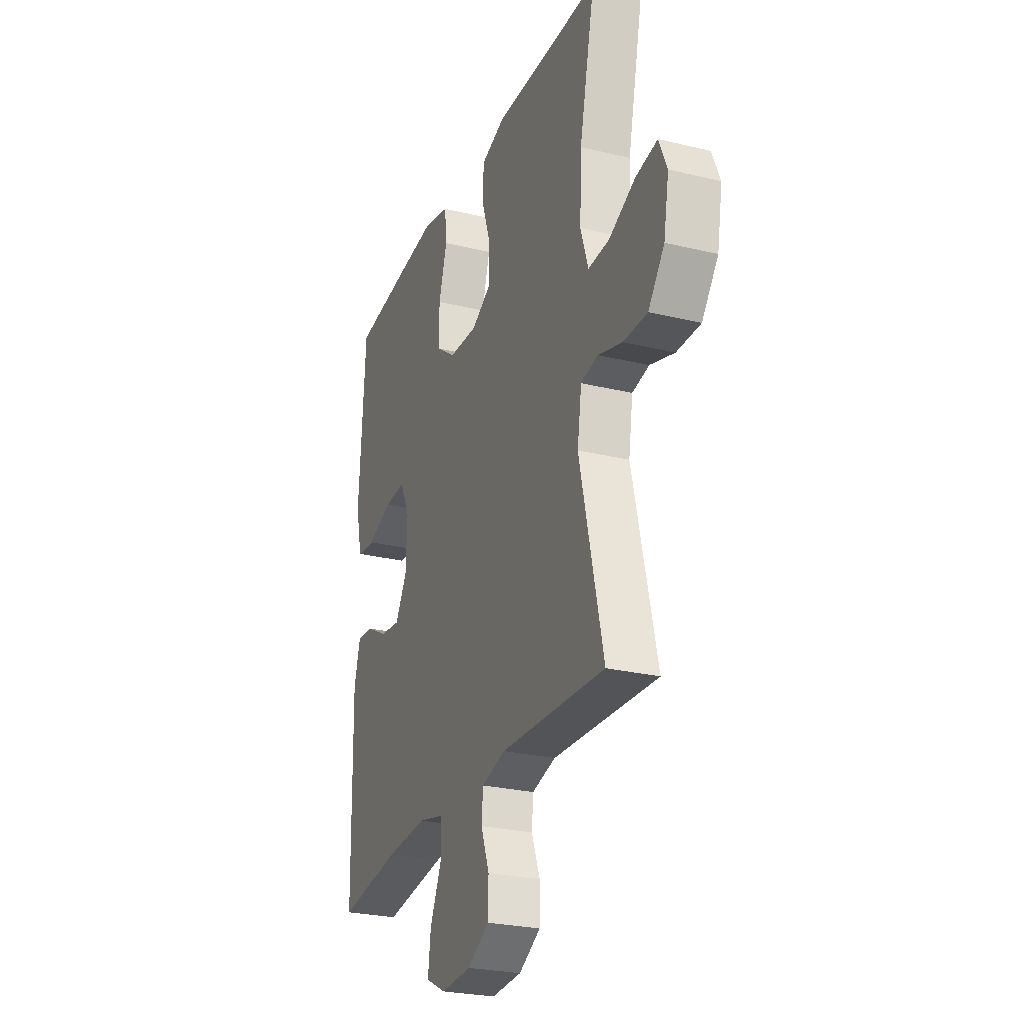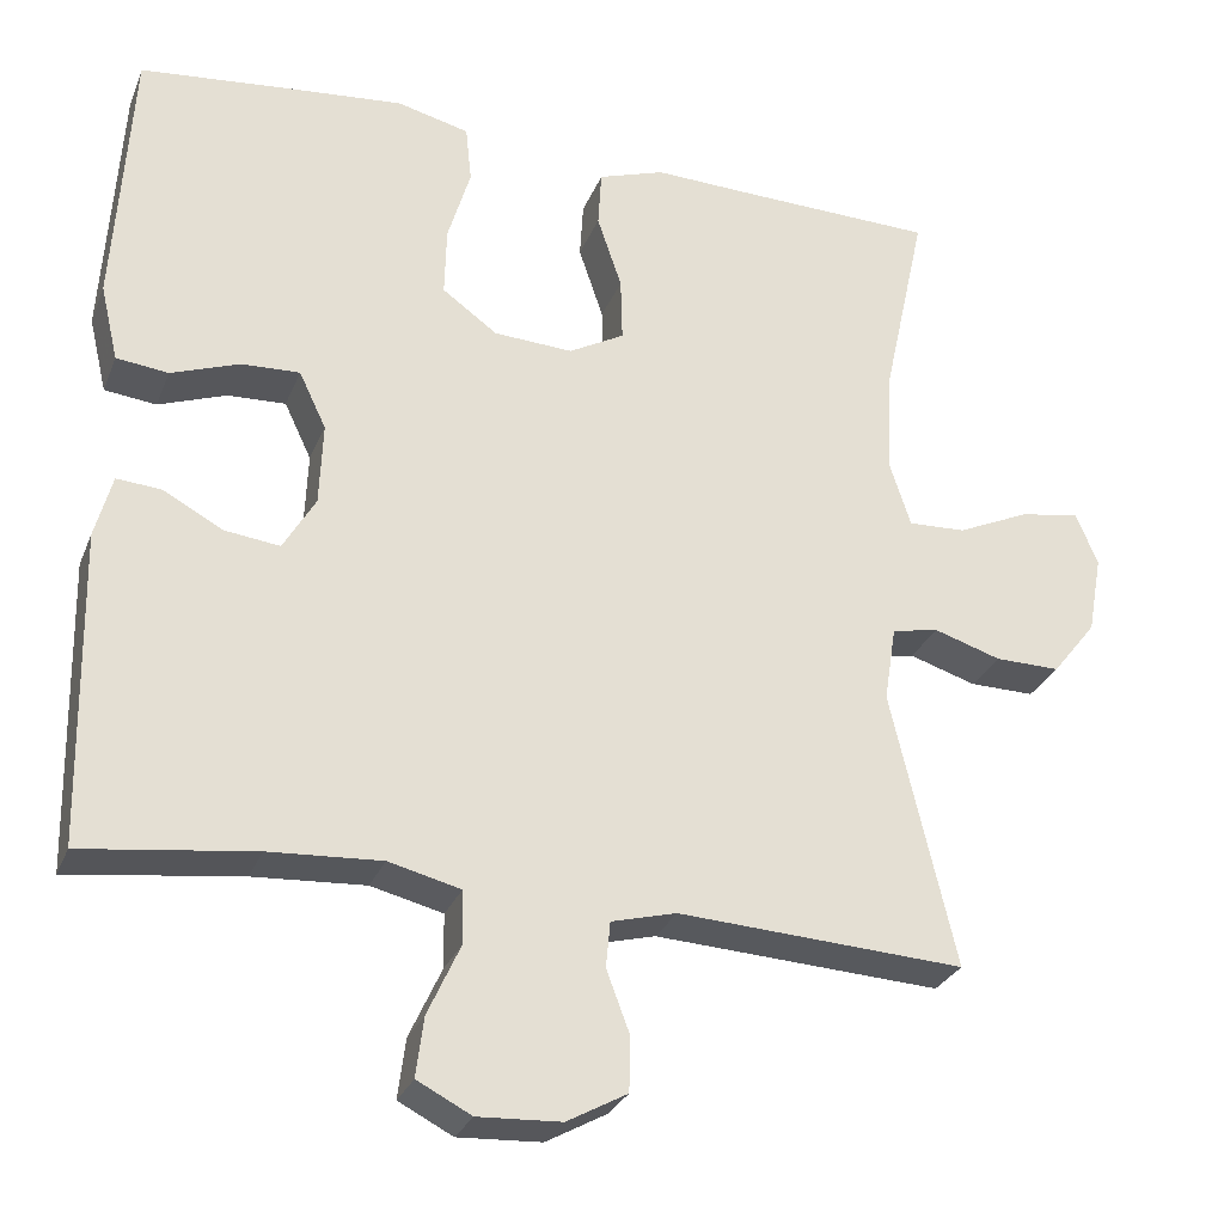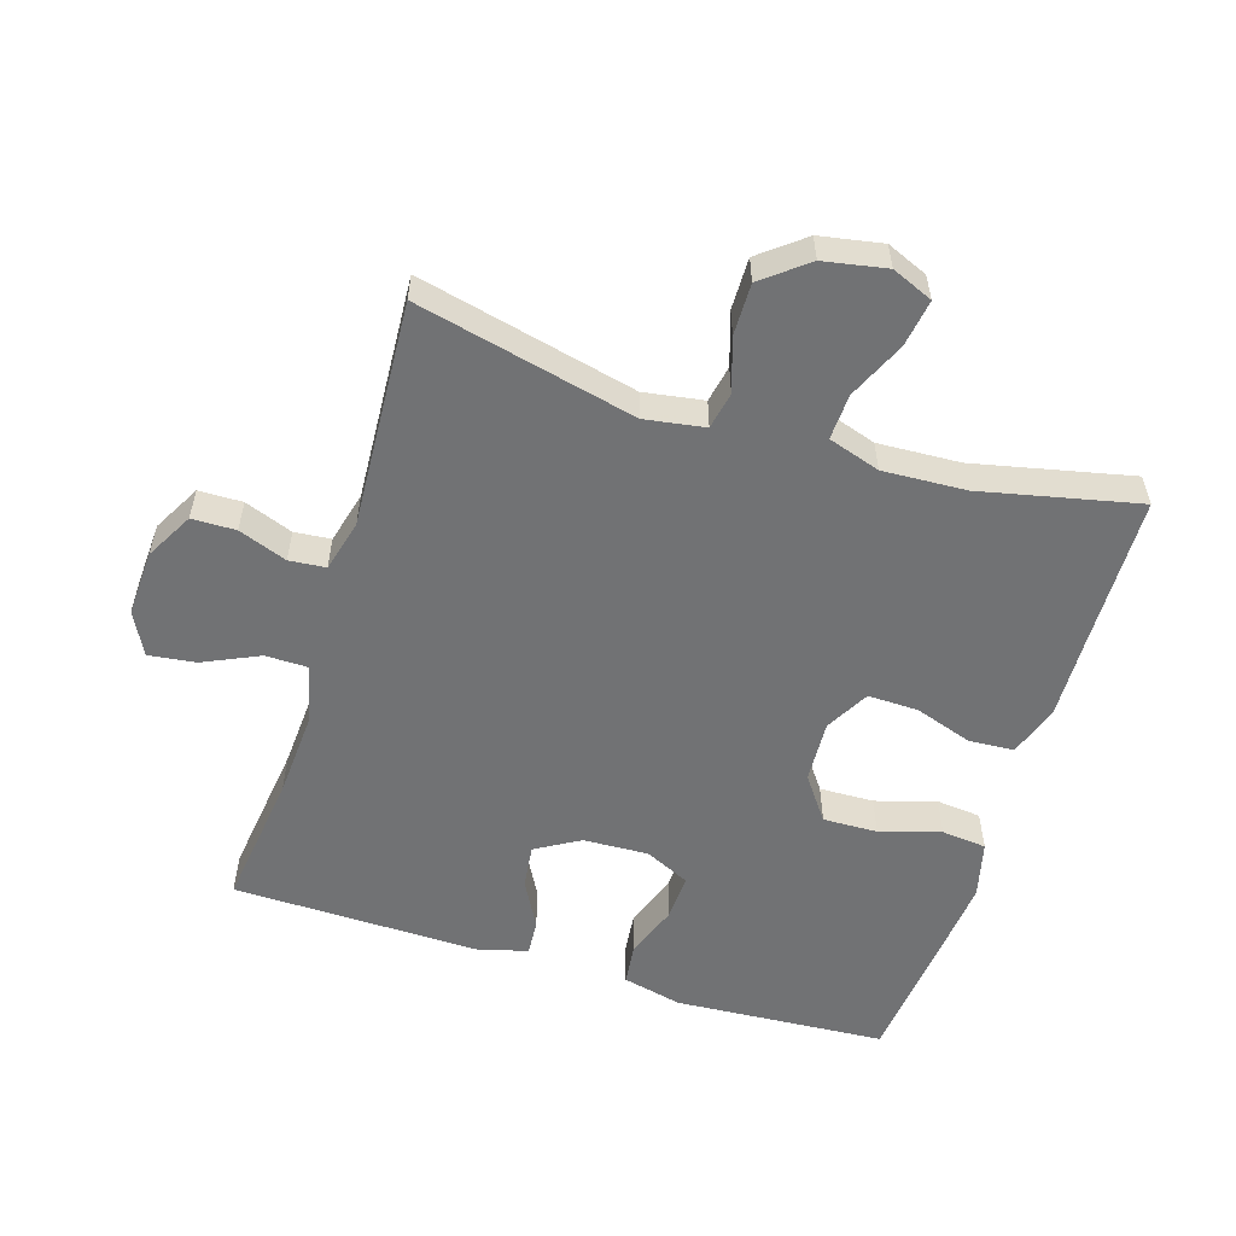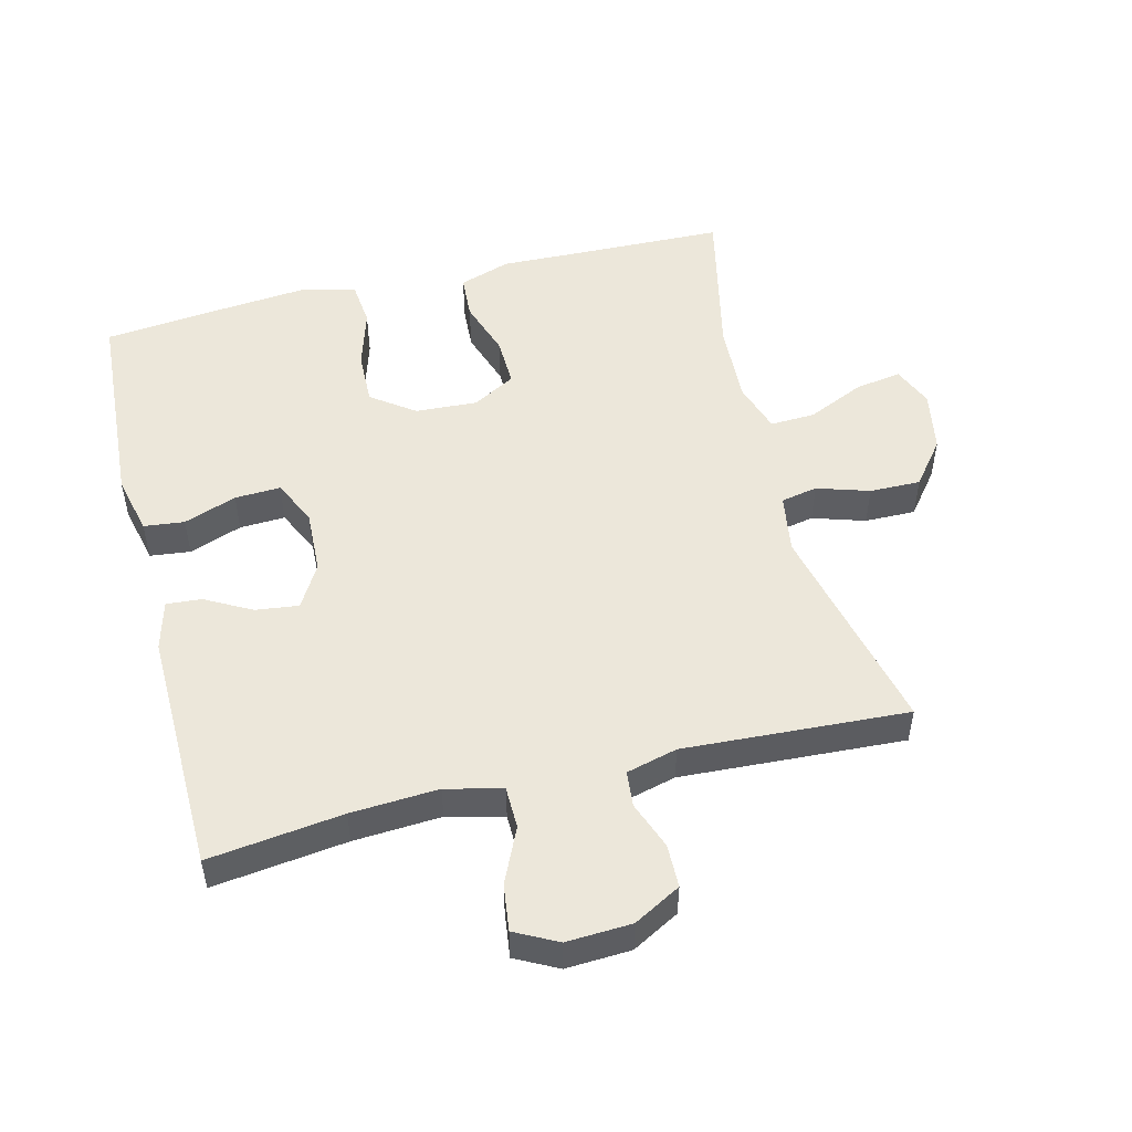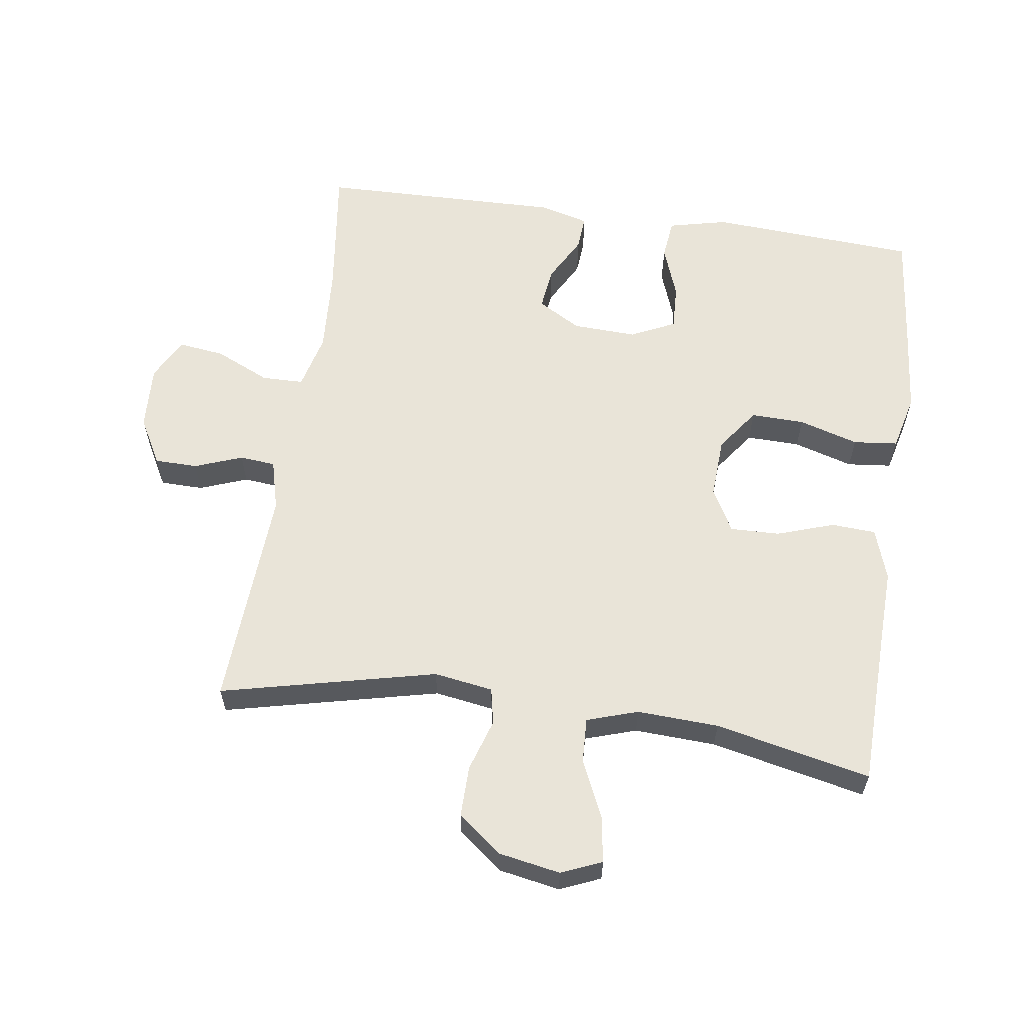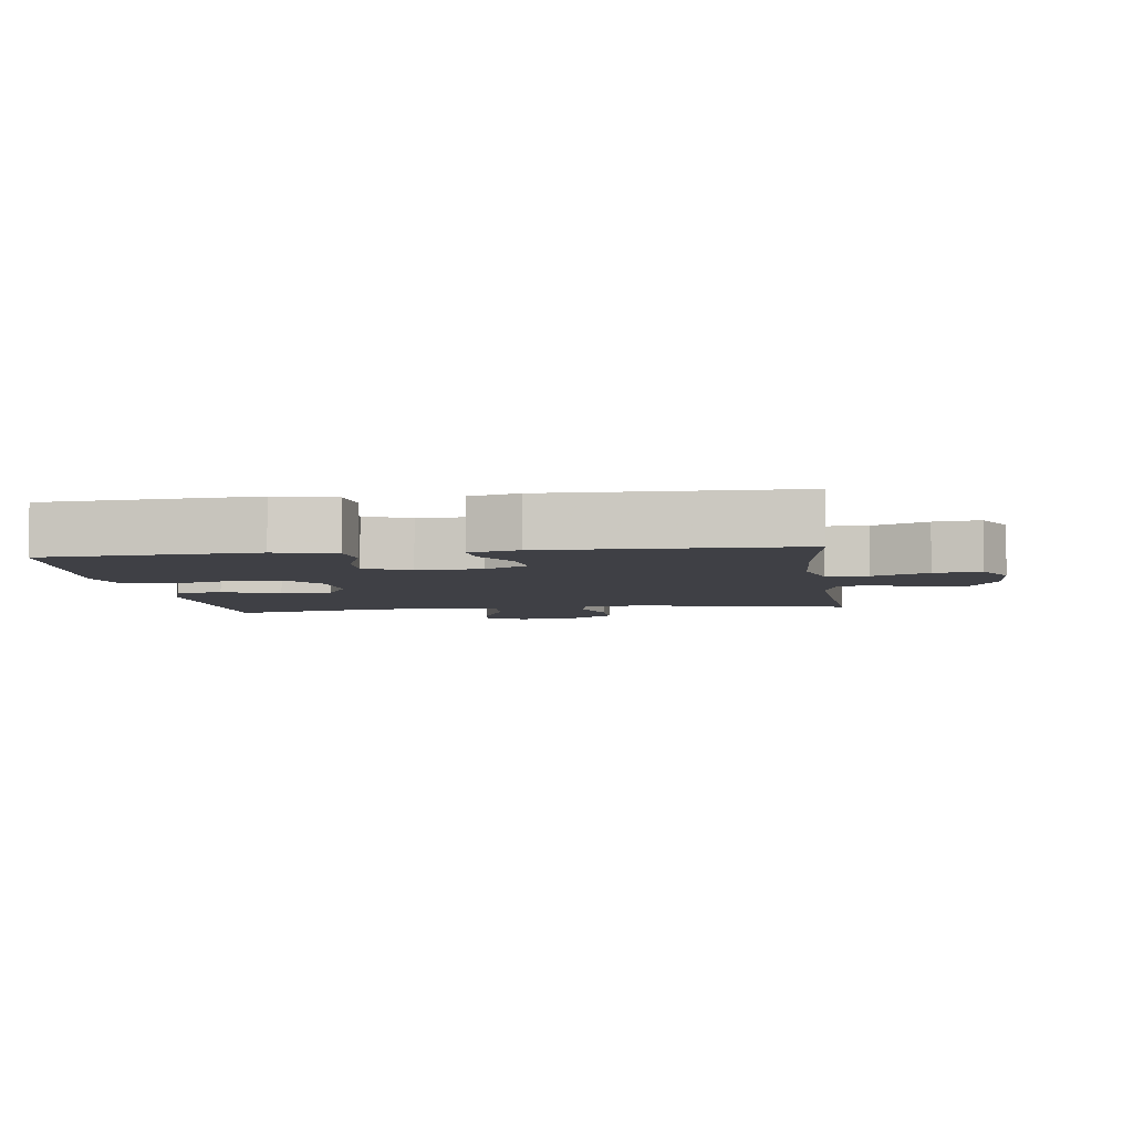
<metadata>
{"format":"obj","ext":"obj","renderer":"f3d","projection":"perspective","resolution":1024,"background":"white","views":[{"elev":-26.6,"azim":-110.7,"up":"+Z"},{"elev":-28.3,"azim":160.9,"up":"+Z"},{"elev":-55.5,"azim":-107.3,"up":"+Y"},{"elev":51.2,"azim":166.0,"up":"+Y"},{"elev":59.8,"azim":-81.8,"up":"+Y"},{"elev":-5.2,"azim":97.9,"up":"+Y"}]}
</metadata>
<code>
v 0.5 0.07 -0.5
v 0.298 0.07 -0.474
v 0.166 0.07 -0.466
v 0.081 0.07 -0.487
v 0.08 0.07 -0.55
v 0.118 0.07 -0.633
v 0.127 0.07 -0.703
v 0.063 0.07 -0.736
v -0.035 0.07 -0.731
v -0.106 0.07 -0.692
v -0.107 0.07 -0.627
v -0.08 0.07 -0.555
v -0.085 0.07 -0.501
v -0.162 0.07 -0.481
v -0.5 0.07 -0.5
v -0.424 0.07 -0.175
v -0.438 0.07 -0.086
v -0.493 0.07 -0.075
v -0.572 0.07 -0.1
v -0.649 0.07 -0.101
v -0.701 0.07 -0.035
v -0.718 0.07 0.058
v -0.692 0.07 0.119
v -0.622 0.07 0.108
v -0.536 0.07 0.069
v -0.468 0.07 0.066
v -0.443 0.07 0.143
v -0.449 0.07 0.266
v -0.5 0.07 0.5
v -0.272 0.07 0.506
v -0.151 0.07 0.51
v -0.073 0.07 0.484
v -0.069 0.07 0.417
v -0.098 0.07 0.331
v -0.1 0.07 0.256
v -0.035 0.07 0.22
v 0.058 0.07 0.225
v 0.123 0.07 0.272
v 0.121 0.07 0.353
v 0.094 0.07 0.443
v 0.101 0.07 0.51
v 0.186 0.07 0.531
v 0.314 0.07 0.519
v 0.5 0.07 0.5
v 0.52 0.07 0.185
v 0.499 0.07 0.096
v 0.438 0.07 0.089
v 0.358 0.07 0.118
v 0.289 0.07 0.121
v 0.257 0.07 0.054
v 0.261 0.07 -0.043
v 0.299 0.07 -0.108
v 0.364 0.07 -0.1
v 0.434 0.07 -0.062
v 0.487 0.07 -0.058
v 0.507 0.07 -0.132
v 0.5 0 -0.5
v 0.298 0 -0.474
v 0.166 0 -0.466
v 0.081 0 -0.487
v 0.08 0 -0.55
v 0.118 0 -0.633
v 0.127 0 -0.703
v 0.063 0 -0.736
v -0.035 0 -0.731
v -0.106 0 -0.692
v -0.107 0 -0.627
v -0.08 0 -0.555
v -0.085 0 -0.501
v -0.162 0 -0.481
v -0.5 0 -0.5
v -0.424 0 -0.175
v -0.438 0 -0.086
v -0.493 0 -0.075
v -0.572 0 -0.1
v -0.649 0 -0.101
v -0.701 0 -0.035
v -0.718 0 0.058
v -0.692 0 0.119
v -0.622 0 0.108
v -0.536 0 0.069
v -0.468 0 0.066
v -0.443 0 0.143
v -0.449 0 0.266
v -0.5 0 0.5
v -0.272 0 0.506
v -0.151 0 0.51
v -0.073 0 0.484
v -0.069 0 0.417
v -0.098 0 0.331
v -0.1 0 0.256
v -0.035 0 0.22
v 0.058 0 0.225
v 0.123 0 0.272
v 0.121 0 0.353
v 0.094 0 0.443
v 0.101 0 0.51
v 0.186 0 0.531
v 0.314 0 0.519
v 0.5 0 0.5
v 0.52 0 0.185
v 0.499 0 0.096
v 0.438 0 0.089
v 0.358 0 0.118
v 0.289 0 0.121
v 0.257 0 0.054
v 0.261 0 -0.043
v 0.299 0 -0.108
v 0.364 0 -0.1
v 0.434 0 -0.062
v 0.487 0 -0.058
v 0.507 0 -0.132
f 56 1 2
f 55 56 2
f 54 55 2
f 53 54 2
f 52 53 2 3
f 51 52 3 4
f 50 51 4
f 46 47 48
f 45 46 48
f 44 45 48
f 43 44 48
f 42 43 48
f 41 42 48
f 40 41 48
f 39 40 48
f 38 39 48 49
f 37 38 49 50
f 32 33 34
f 31 32 34
f 30 31 34
f 30 34 35
f 29 30 35
f 28 29 35
f 27 28 35 36
f 23 24 25
f 22 23 25
f 21 22 25
f 20 21 25
f 19 20 25
f 18 19 25
f 17 18 25 26
f 14 15 16
f 13 14 16 17
f 10 11 12
f 9 10 12
f 8 9 12
f 7 8 12
f 6 7 12
f 5 6 12
f 4 5 12 13
f 36 37 50
f 27 36 50
f 26 27 50
f 17 26 50
f 13 17 50
f 4 13 50
f 58 57 112
f 58 112 111
f 58 111 110
f 58 110 109
f 59 58 109 108
f 60 59 108 107
f 60 107 106
f 104 103 102
f 104 102 101
f 104 101 100
f 104 100 99
f 104 99 98
f 104 98 97
f 104 97 96
f 104 96 95
f 105 104 95 94
f 106 105 94 93
f 90 89 88
f 90 88 87
f 90 87 86
f 91 90 86
f 91 86 85
f 91 85 84
f 92 91 84 83
f 81 80 79
f 81 79 78
f 81 78 77
f 81 77 76
f 81 76 75
f 81 75 74
f 82 81 74 73
f 72 71 70
f 73 72 70 69
f 68 67 66
f 68 66 65
f 68 65 64
f 68 64 63
f 68 63 62
f 68 62 61
f 69 68 61 60
f 106 93 92
f 106 92 83
f 106 83 82
f 106 82 73
f 106 73 69
f 106 69 60
f 1 57 58 2
f 2 58 59 3
f 3 59 60 4
f 4 60 61 5
f 5 61 62 6
f 6 62 63 7
f 7 63 64 8
f 8 64 65 9
f 9 65 66 10
f 10 66 67 11
f 11 67 68 12
f 12 68 69 13
f 13 69 70 14
f 14 70 71 15
f 15 71 72 16
f 16 72 73 17
f 17 73 74 18
f 18 74 75 19
f 19 75 76 20
f 20 76 77 21
f 21 77 78 22
f 22 78 79 23
f 23 79 80 24
f 24 80 81 25
f 25 81 82 26
f 26 82 83 27
f 27 83 84 28
f 28 84 85 29
f 29 85 86 30
f 30 86 87 31
f 31 87 88 32
f 32 88 89 33
f 33 89 90 34
f 34 90 91 35
f 35 91 92 36
f 36 92 93 37
f 37 93 94 38
f 38 94 95 39
f 39 95 96 40
f 40 96 97 41
f 41 97 98 42
f 42 98 99 43
f 43 99 100 44
f 44 100 101 45
f 45 101 102 46
f 46 102 103 47
f 47 103 104 48
f 48 104 105 49
f 49 105 106 50
f 50 106 107 51
f 51 107 108 52
f 52 108 109 53
f 53 109 110 54
f 54 110 111 55
f 55 111 112 56
f 56 112 57 1

</code>
